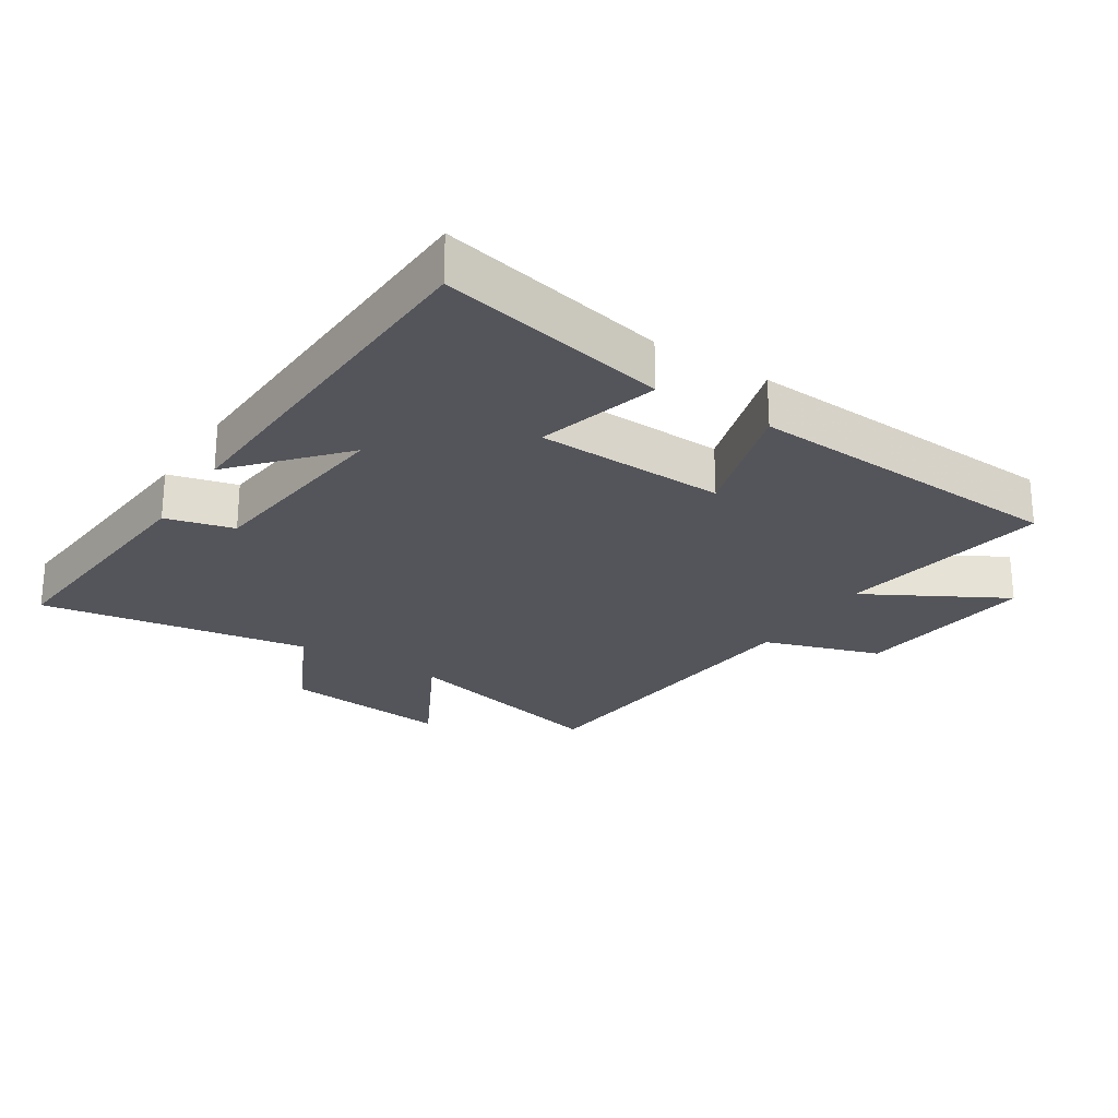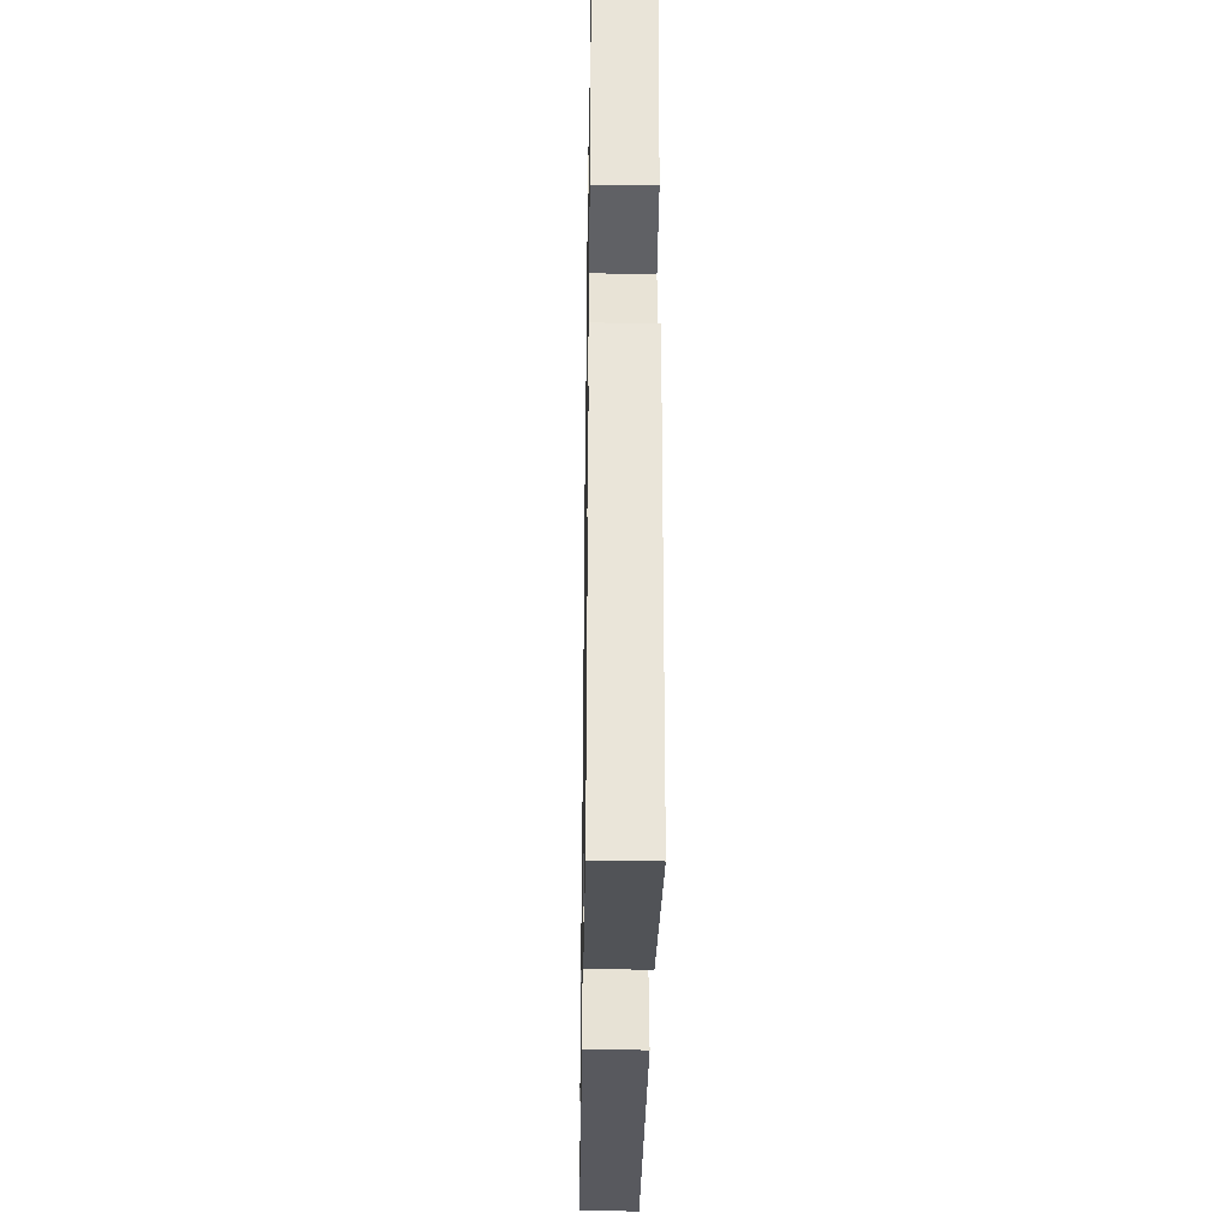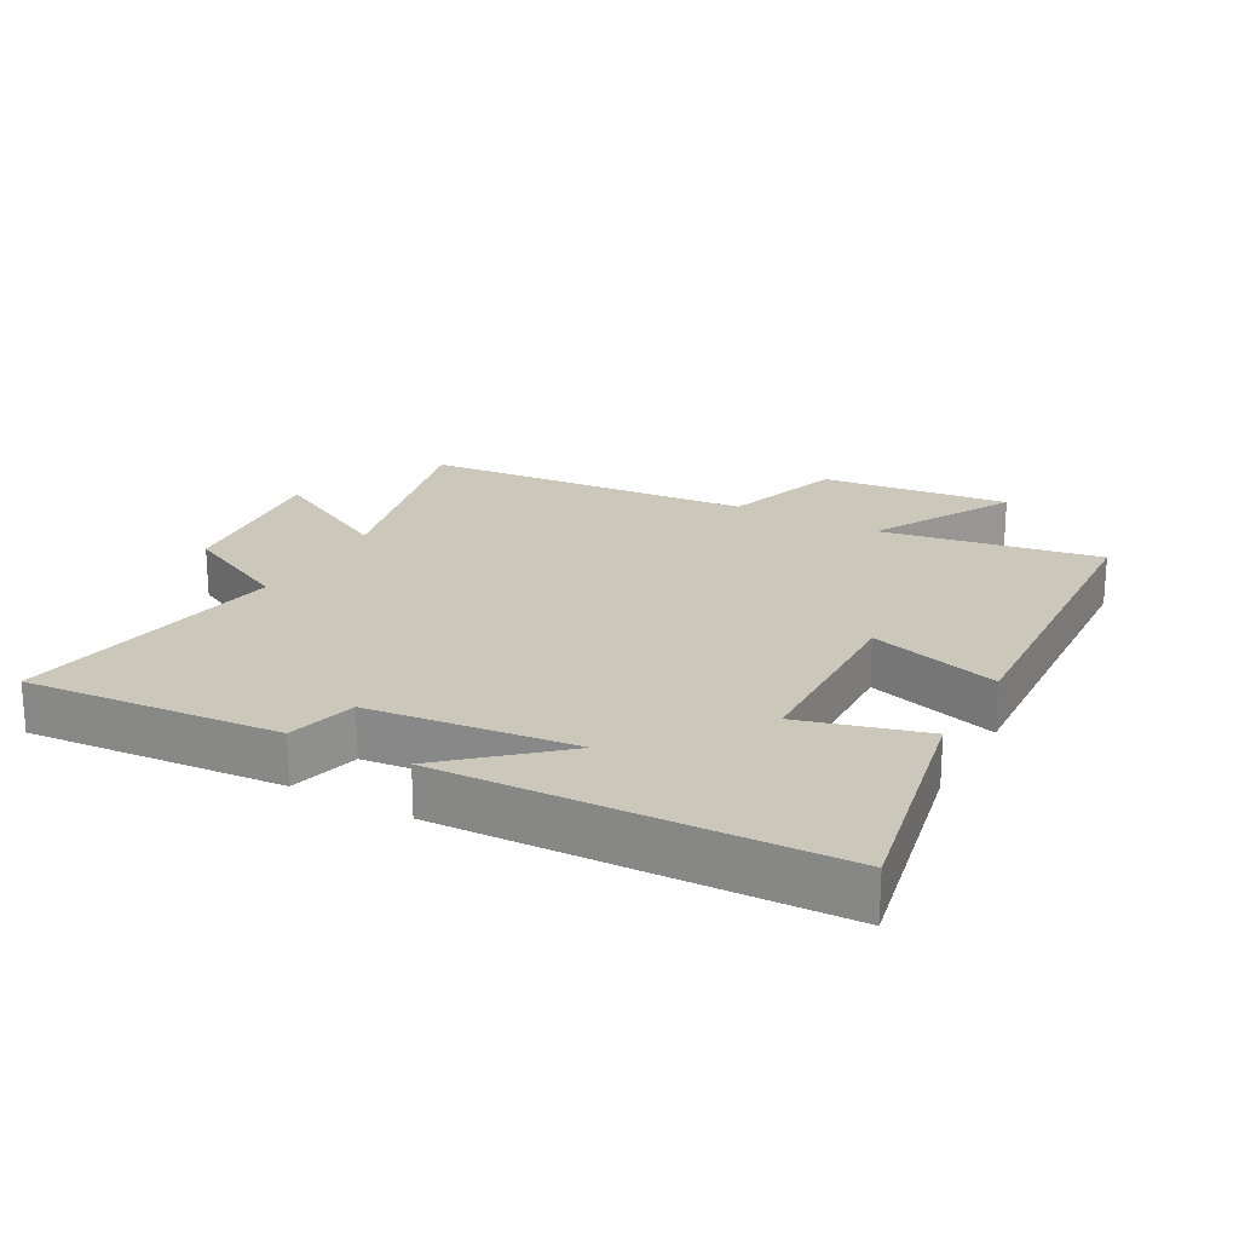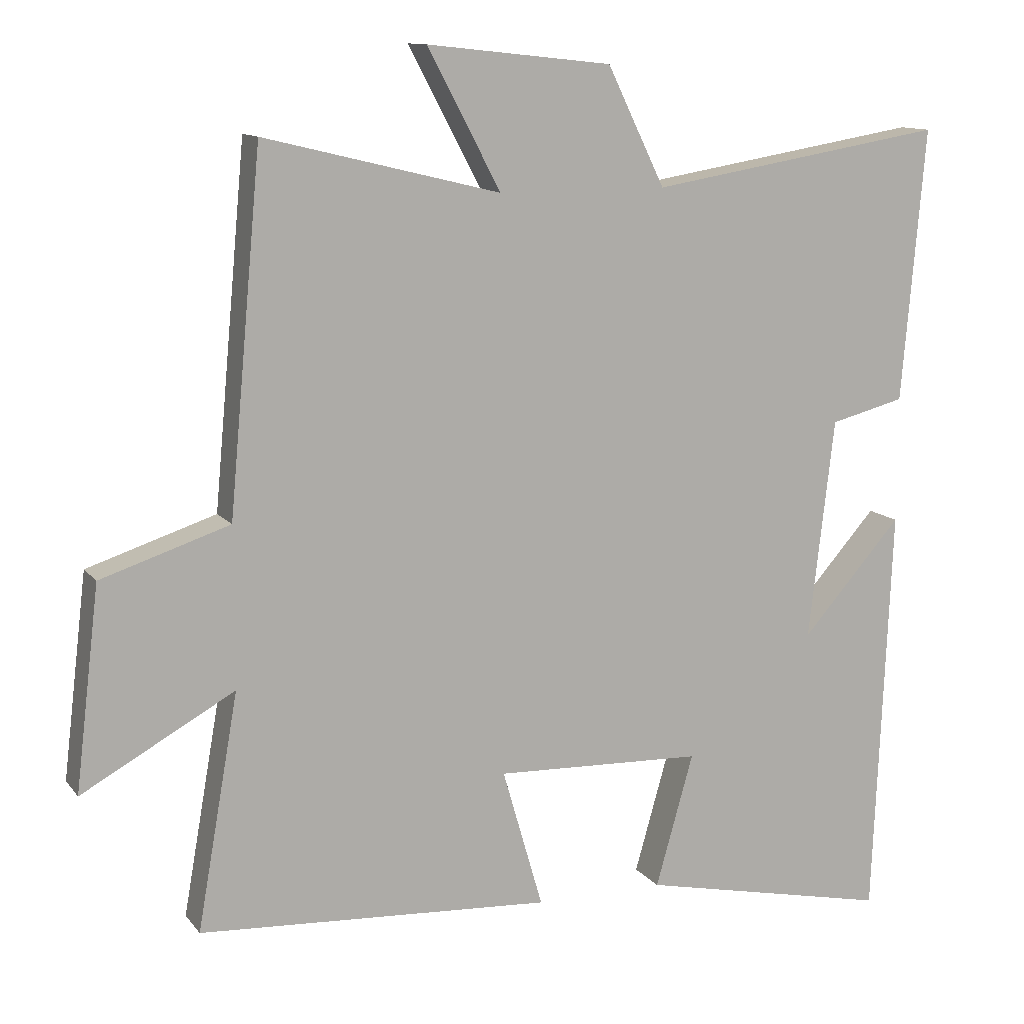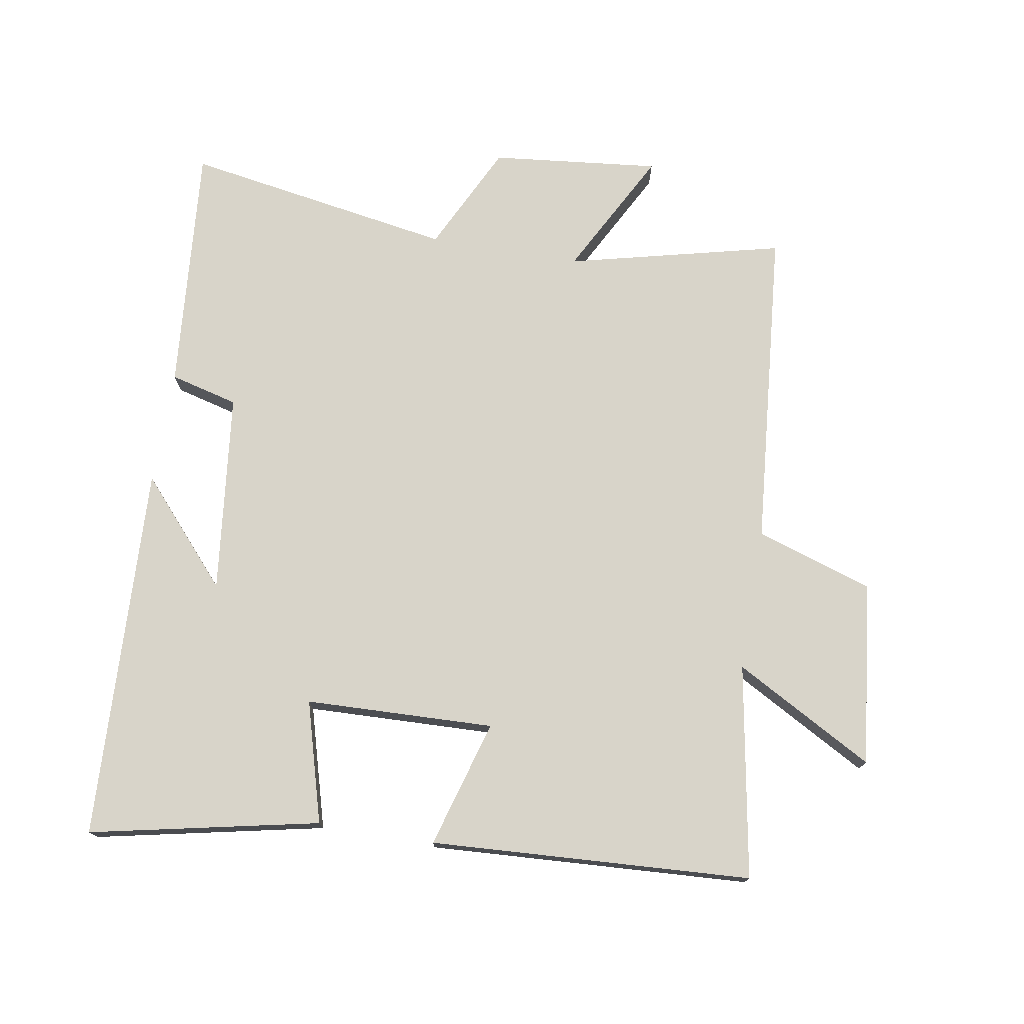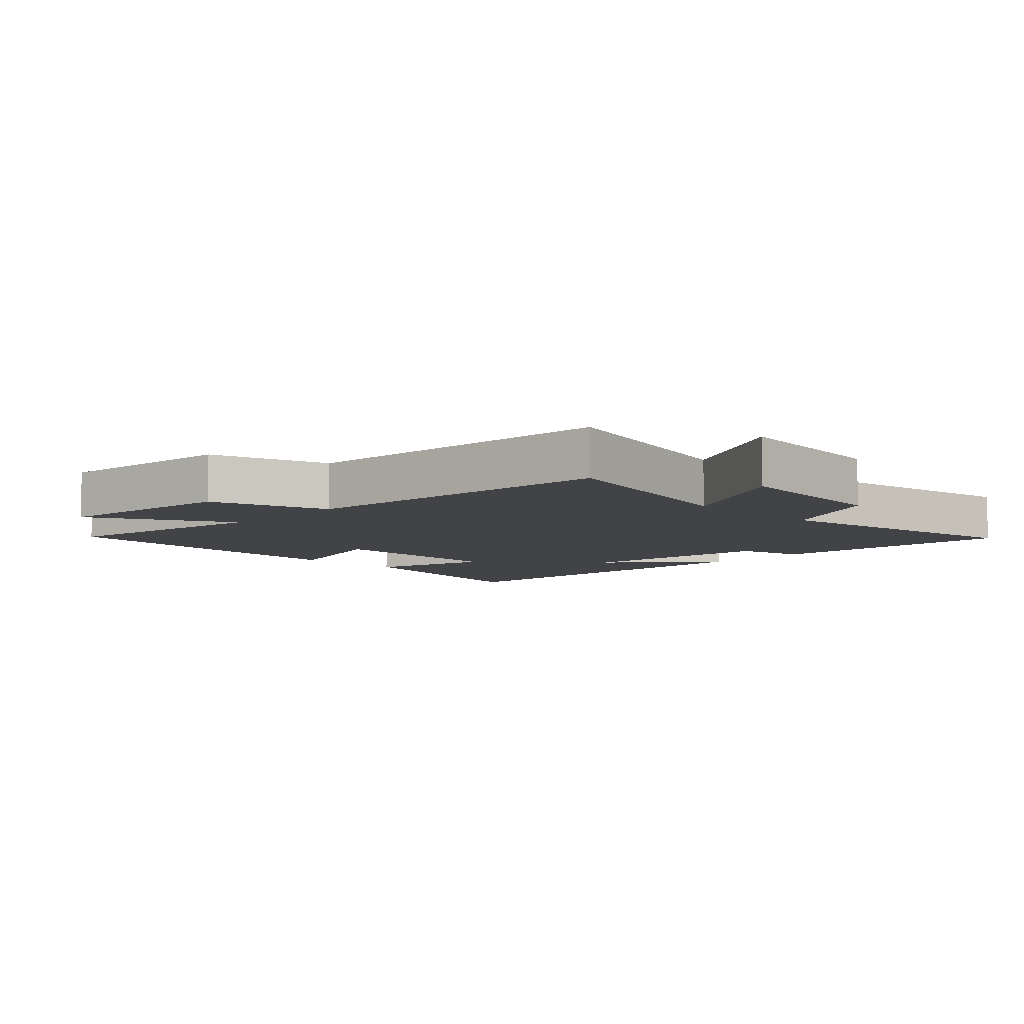
<metadata>
{"format":"obj","ext":"obj","renderer":"f3d","projection":"perspective","resolution":1024,"background":"white","views":[{"elev":-25.0,"azim":147.4,"up":"+Y"},{"elev":-33.7,"azim":89.1,"up":"+Z"},{"elev":21.7,"azim":119.1,"up":"+Y"},{"elev":11.8,"azim":-22.7,"up":"+Z"},{"elev":75.1,"azim":-170.3,"up":"+Y"},{"elev":-7.4,"azim":-44.4,"up":"+Y"}]}
</metadata>
<code>
v -0.558 0.07 -0.471
v -0.5 0.07 -0.141
v -0.715 0.07 -0.26
v -0.681 0.07 0.024
v -0.5 0.07 0.083
v -0.454 0.07 0.581
v -0.122 0.07 0.5
v -0.225 0.07 0.694
v 0.035 0.07 0.666
v 0.116 0.07 0.5
v 0.533 0.07 0.569
v 0.5 0.07 0.185
v 0.395 0.07 0.158
v 0.359 0.07 -0.152
v 0.5 0.07 0.007
v 0.475 0.07 -0.575
v 0.121 0.07 -0.5
v 0.174 0.07 -0.313
v -0.118 0.07 -0.303
v -0.061 0.07 -0.5
v -0.558 0 -0.471
v -0.5 0 -0.141
v -0.715 0 -0.26
v -0.681 0 0.024
v -0.5 0 0.083
v -0.454 0 0.581
v -0.122 0 0.5
v -0.225 0 0.694
v 0.035 0 0.666
v 0.116 0 0.5
v 0.533 0 0.569
v 0.5 0 0.185
v 0.395 0 0.158
v 0.359 0 -0.152
v 0.5 0 0.007
v 0.475 0 -0.575
v 0.121 0 -0.5
v 0.174 0 -0.313
v -0.118 0 -0.303
v -0.061 0 -0.5
f 19 20 1 2
f 18 19 2
f 16 17 18
f 14 15 16
f 14 16 18
f 13 14 18 2
f 10 11 12 13
f 7 8 9 10
f 7 10 13 2
f 5 6 7 2
f 2 3 4 5
f 22 21 40 39
f 22 39 38
f 38 37 36
f 36 35 34
f 38 36 34
f 22 38 34 33
f 33 32 31 30
f 30 29 28 27
f 22 33 30 27
f 22 27 26 25
f 25 24 23 22
f 1 21 22 2
f 2 22 23 3
f 3 23 24 4
f 4 24 25 5
f 5 25 26 6
f 6 26 27 7
f 7 27 28 8
f 8 28 29 9
f 9 29 30 10
f 10 30 31 11
f 11 31 32 12
f 12 32 33 13
f 13 33 34 14
f 14 34 35 15
f 15 35 36 16
f 16 36 37 17
f 17 37 38 18
f 18 38 39 19
f 19 39 40 20
f 20 40 21 1

</code>
